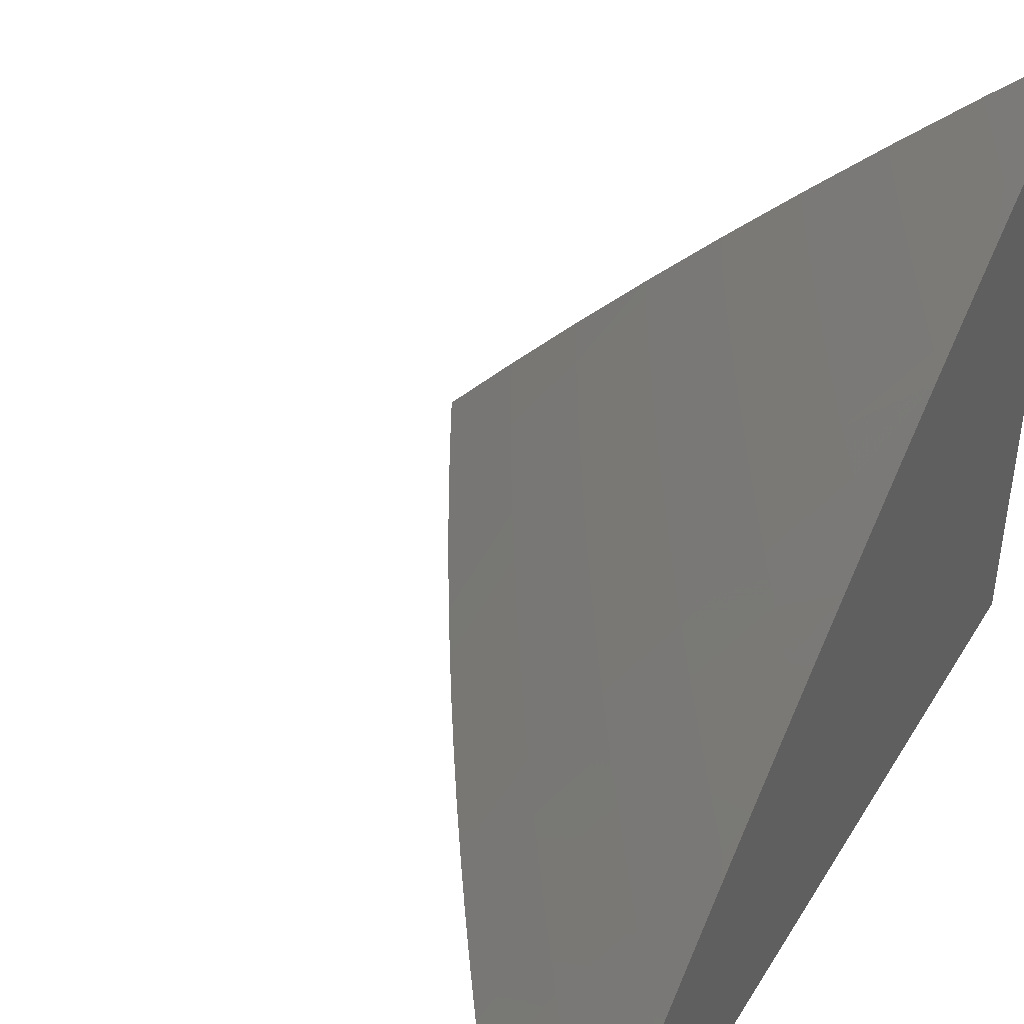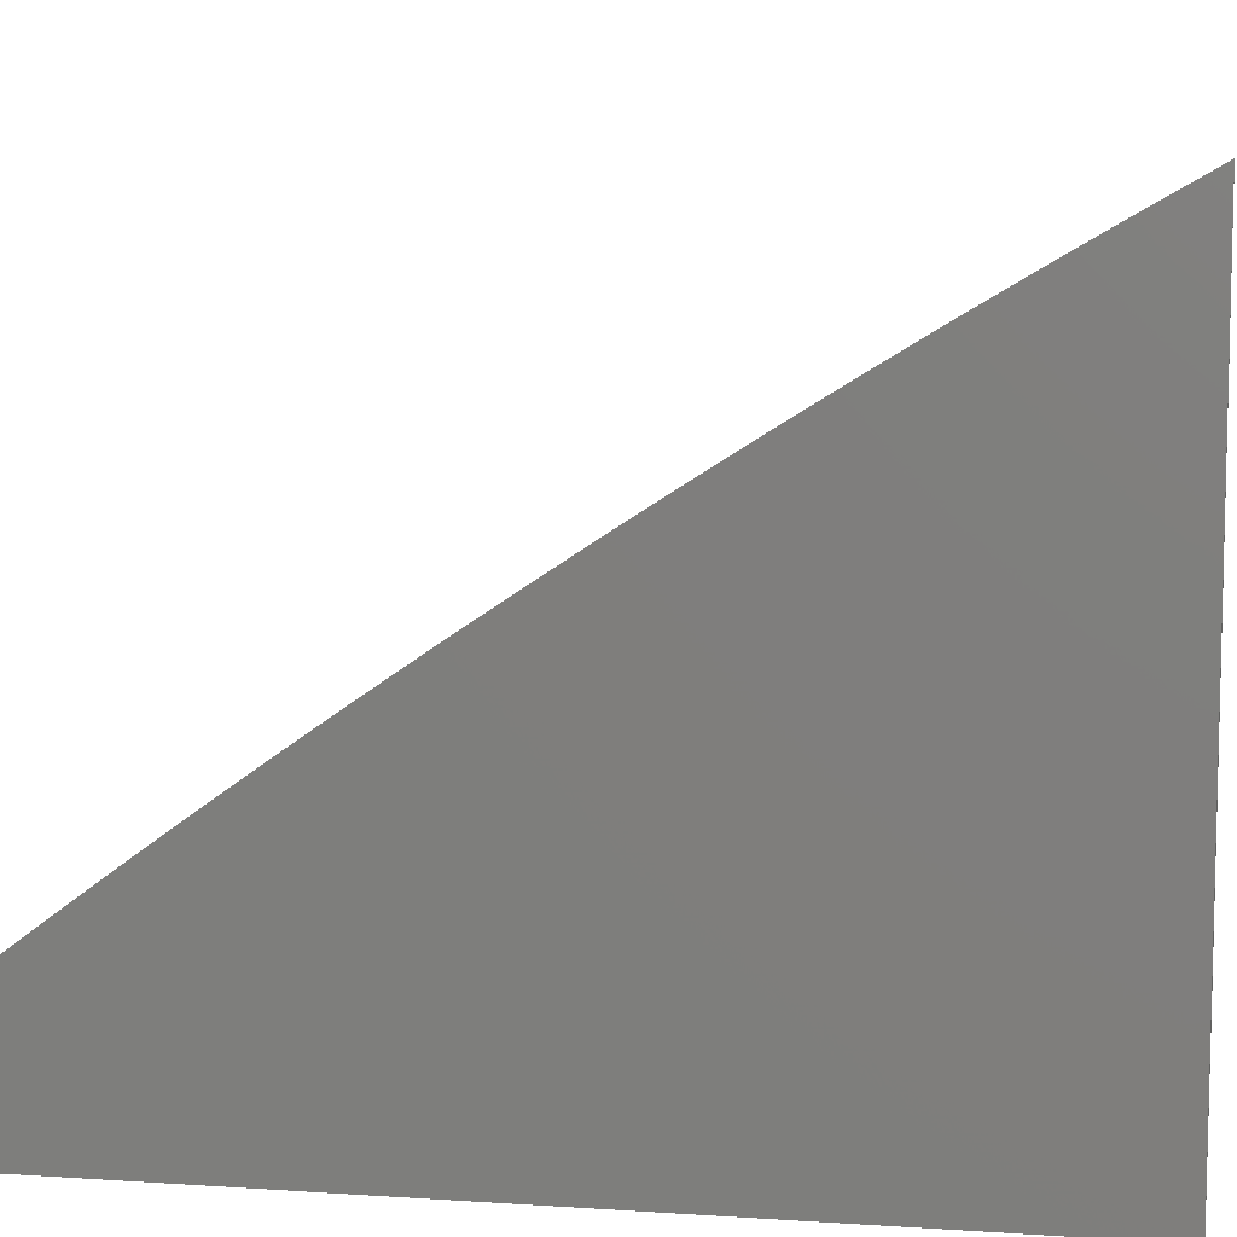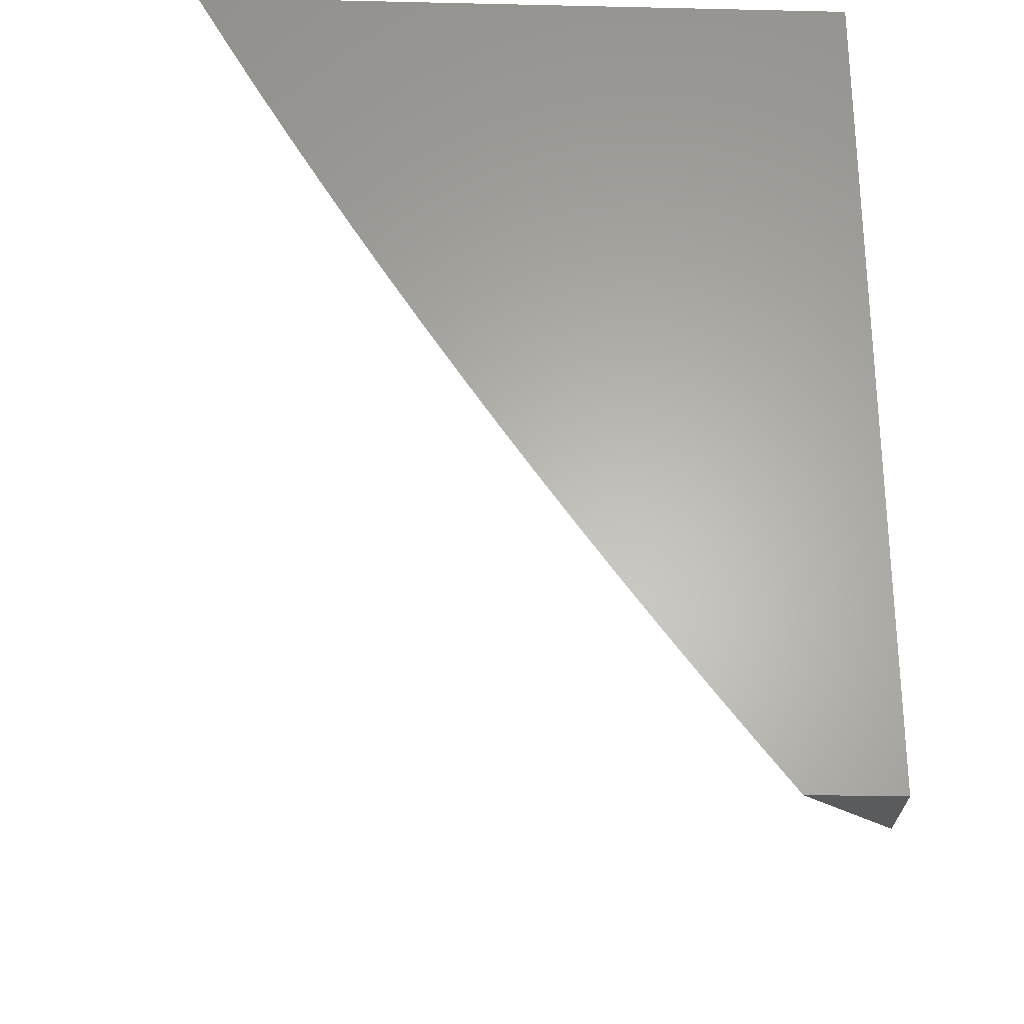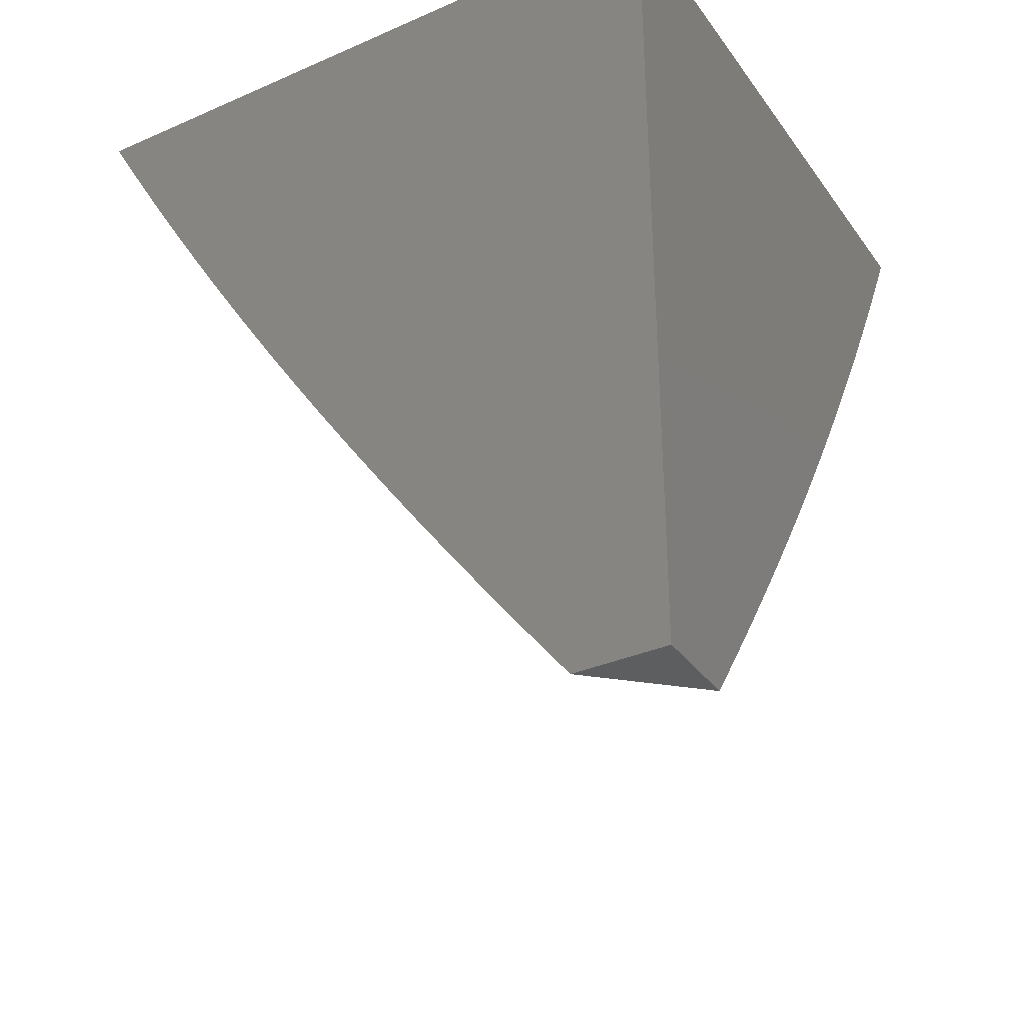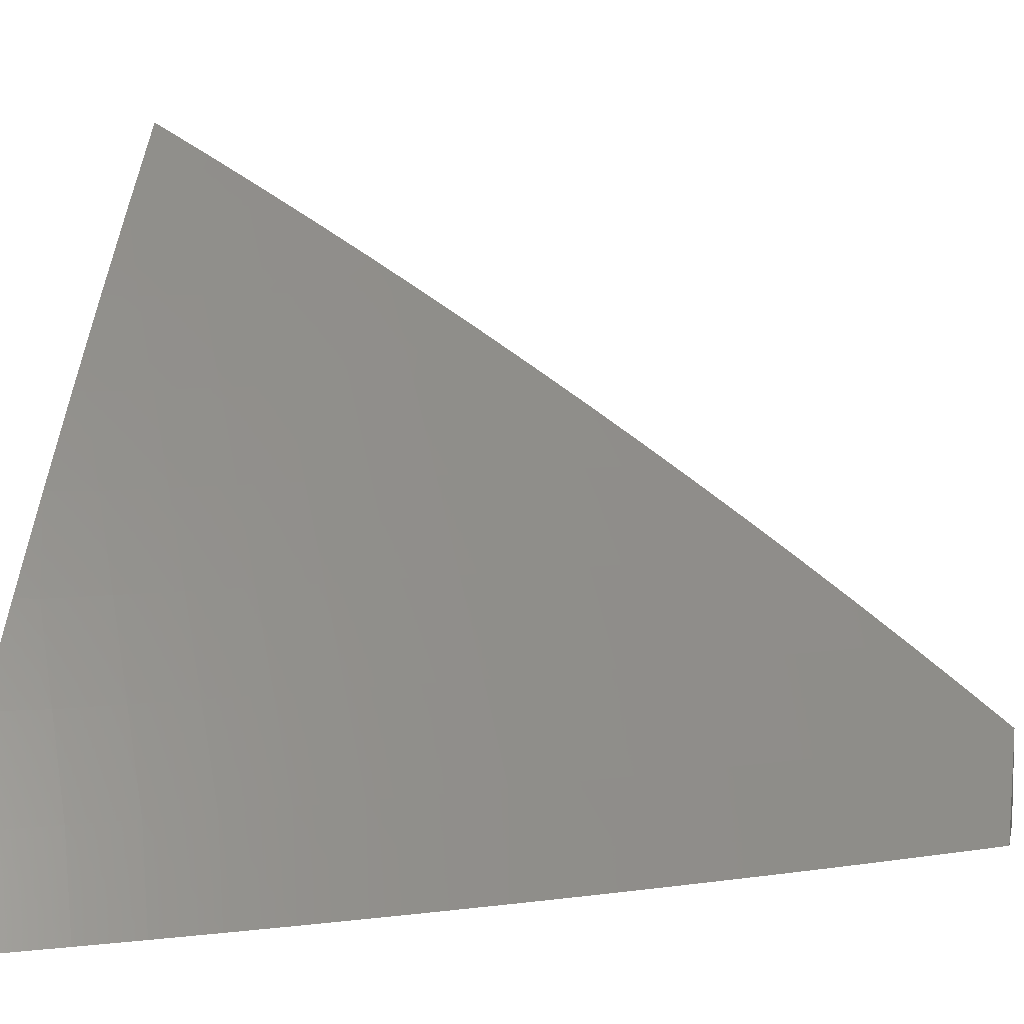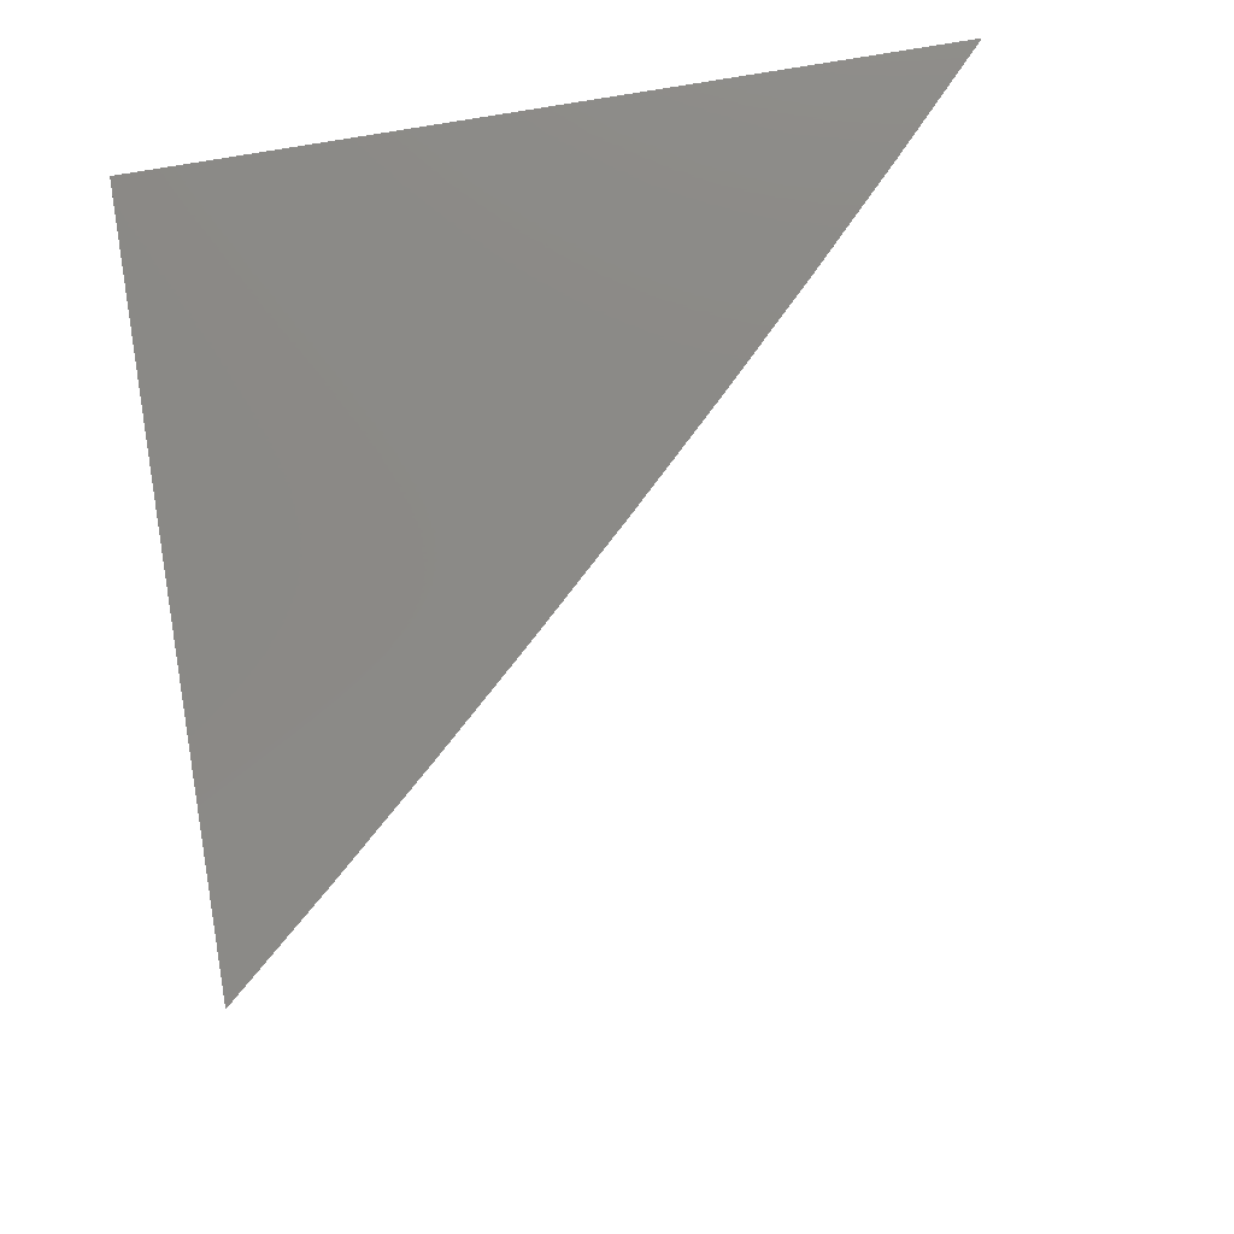
<metadata>
{"format":"stl","ext":"stl","renderer":"f3d","projection":"perspective","resolution":1024,"background":"white","views":[{"elev":43.4,"azim":29.3,"up":"+Z"},{"elev":8.7,"azim":100.3,"up":"+Z"},{"elev":-26.6,"azim":88.0,"up":"+Y"},{"elev":-34.1,"azim":120.5,"up":"+Y"},{"elev":8.1,"azim":-78.3,"up":"+Z"},{"elev":79.1,"azim":-99.5,"up":"+Y"}]}
</metadata>
<code>
# stl→obj: 107 verts, 210 faces
v -7.737 -4 7
v -7.702 -4.065 7
v -7.649 -4 7.102
v -7.633 -4.032 7.101
v -7.56 -4 7.203
v -7.595 -4.099 7.101
v -7.527 -4.062 7.201
v -7.49 -4.128 7.201
v -7.421 -4.09 7.3
v -7.383 -4.155 7.3
v -7.314 -4.116 7.398
v -7.276 -4.18 7.398
v -7.206 -4.14 7.496
v -7.167 -4.203 7.496
v -7.097 -4.162 7.592
v -7.058 -4.225 7.592
v -7 -4.195 7.667
v -7 -4.259 7.628
v -7.019 -4.287 7.592
v -7 -4.323 7.587
v -7.088 -4.329 7.496
v -7.048 -4.392 7.496
v -7.157 -4.371 7.398
v -7.116 -4.434 7.398
v -7.225 -4.413 7.3
v -7.184 -4.476 7.3
v -7.292 -4.454 7.201
v -7.25 -4.518 7.201
v -7.358 -4.494 7.101
v -7.316 -4.559 7.101
v -7.397 -4.573 7
v -7.357 -4.635 7
v -7.666 -4.13 7
v -7.629 -4.194 7
v -7.558 -4.165 7.101
v -7.451 -4.194 7.201
v -7.345 -4.22 7.3
v -7.237 -4.244 7.398
v -7.128 -4.266 7.496
v -7.592 -4.258 7
v -7.519 -4.232 7.101
v -7.413 -4.259 7.201
v -7.305 -4.284 7.3
v -7.197 -4.308 7.398
v -7.554 -4.322 7
v -7.48 -4.298 7.101
v -7.373 -4.324 7.201
v -7.265 -4.349 7.3
v -7.515 -4.385 7
v -7.44 -4.363 7.101
v -7.333 -4.389 7.201
v -7.477 -4.448 7
v -7.399 -4.429 7.101
v -7.437 -4.511 7
v -7.273 -4.623 7.101
v -7.316 -4.697 7
v -7.23 -4.688 7.101
v -7.274 -4.758 7
v -7.186 -4.751 7.101
v -7.232 -4.819 7
v -7.142 -4.815 7.101
v -7.189 -4.88 7
v -7.097 -4.878 7.101
v -7.146 -4.94 7
v -7.051 -4.941 7.101
v -7.102 -5 7
v -7 -5 7.109
v -7 -4.94 7.155
v -7 -4.88 7.201
v -7.033 -4.834 7.201
v -7.078 -4.772 7.201
v -7.122 -4.709 7.201
v -7.165 -4.645 7.201
v -7.208 -4.582 7.201
v -7 -4.82 7.246
v -7 -4.759 7.291
v -7.013 -4.728 7.3
v -7.057 -4.666 7.3
v -7.1 -4.603 7.3
v -7.142 -4.54 7.3
v -7 -4.698 7.335
v -7 -4.636 7.378
v -7.033 -4.56 7.398
v -7 -4.574 7.421
v -7 -4.512 7.464
v -7 -4.449 7.505
v -7.007 -4.454 7.496
v -7.075 -4.497 7.398
v -7 -4.386 7.547
v -7.025 -4.12 7.688
v -7 -4.13 7.706
v -7 -4.065 7.744
v -7.063 -4.058 7.688
v -7 -4 7.782
v -7.097 -4 7.689
v -7.192 -4 7.594
v -7.172 -4.036 7.592
v -7.135 -4.099 7.592
v -7.286 -4 7.498
v -7.281 -4.013 7.496
v -7.243 -4.077 7.496
v -7.351 -4.052 7.398
v -7.379 -4 7.401
v -7.458 -4.025 7.3
v -7.47 -4 7.302
v -7 -5 7
v -7 -4 7
f 1 2 3
f 3 2 4
f 3 4 5
f 5 4 6
f 5 6 7
f 7 6 8
f 7 8 9
f 9 8 10
f 9 10 11
f 11 10 12
f 11 12 13
f 13 12 14
f 13 14 15
f 15 14 16
f 15 16 17
f 17 16 18
f 18 16 19
f 18 19 20
f 20 19 21
f 20 21 22
f 22 21 23
f 22 23 24
f 24 23 25
f 24 25 26
f 26 25 27
f 26 27 28
f 28 27 29
f 28 29 30
f 30 29 31
f 30 31 32
f 2 33 4
f 4 33 6
f 33 34 6
f 6 34 35
f 6 35 8
f 8 35 36
f 8 36 10
f 10 36 37
f 10 37 12
f 12 37 38
f 12 38 14
f 14 38 39
f 14 39 16
f 16 39 19
f 34 40 35
f 35 40 41
f 35 41 36
f 36 41 42
f 36 42 37
f 37 42 43
f 37 43 38
f 38 43 44
f 38 44 39
f 39 44 21
f 39 21 19
f 40 45 41
f 41 45 46
f 41 46 42
f 42 46 47
f 42 47 43
f 43 47 48
f 43 48 44
f 44 48 23
f 44 23 21
f 45 49 46
f 46 49 50
f 46 50 47
f 47 50 51
f 47 51 48
f 48 51 25
f 48 25 23
f 49 52 50
f 50 52 53
f 50 53 51
f 51 53 27
f 51 27 25
f 52 54 53
f 53 54 29
f 53 29 27
f 54 31 29
f 30 32 55
f 55 32 56
f 55 56 57
f 57 56 58
f 57 58 59
f 59 58 60
f 59 60 61
f 61 60 62
f 61 62 63
f 63 62 64
f 63 64 65
f 65 64 66
f 65 66 67
f 67 68 65
f 65 68 69
f 65 69 63
f 63 69 70
f 63 70 61
f 61 70 71
f 61 71 59
f 59 71 72
f 59 72 57
f 57 72 73
f 57 73 55
f 55 73 74
f 55 74 30
f 30 74 28
f 69 75 70
f 70 75 71
f 75 76 71
f 71 76 77
f 71 77 72
f 72 77 78
f 72 78 73
f 73 78 79
f 73 79 74
f 74 79 80
f 74 80 28
f 28 80 26
f 76 81 77
f 77 81 78
f 81 82 78
f 78 82 79
f 79 82 83
f 83 82 84
f 83 84 85
f 86 87 85
f 85 87 88
f 85 88 83
f 83 88 80
f 83 80 79
f 87 86 22
f 22 86 89
f 22 89 20
f 15 17 90
f 90 17 91
f 90 91 92
f 90 92 93
f 93 92 94
f 93 94 95
f 96 97 95
f 95 97 98
f 95 98 93
f 93 98 90
f 99 100 96
f 96 100 101
f 96 101 97
f 97 101 98
f 100 99 102
f 102 99 103
f 102 103 9
f 9 103 104
f 9 104 7
f 7 104 105
f 7 105 5
f 103 105 104
f 101 100 102
f 101 102 11
f 11 102 9
f 98 101 13
f 13 101 11
f 90 98 15
f 15 98 13
f 87 22 24
f 80 88 26
f 26 88 24
f 88 87 24
f 67 66 106
f 66 64 106
f 106 64 62
f 106 62 107
f 107 62 60
f 107 60 58
f 58 56 107
f 107 56 32
f 107 32 31
f 31 54 107
f 107 54 52
f 107 52 49
f 49 45 107
f 107 45 40
f 107 40 34
f 34 33 107
f 107 33 2
f 107 2 1
f 1 3 107
f 107 3 5
f 107 5 105
f 105 103 107
f 107 103 99
f 107 99 96
f 96 95 107
f 107 95 94
f 94 92 107
f 107 92 91
f 107 91 17
f 17 18 107
f 107 18 20
f 107 20 89
f 89 86 107
f 107 86 85
f 107 85 84
f 84 82 107
f 107 82 81
f 107 81 76
f 76 75 107
f 107 75 69
f 107 69 106
f 106 69 68
f 106 68 67

</code>
